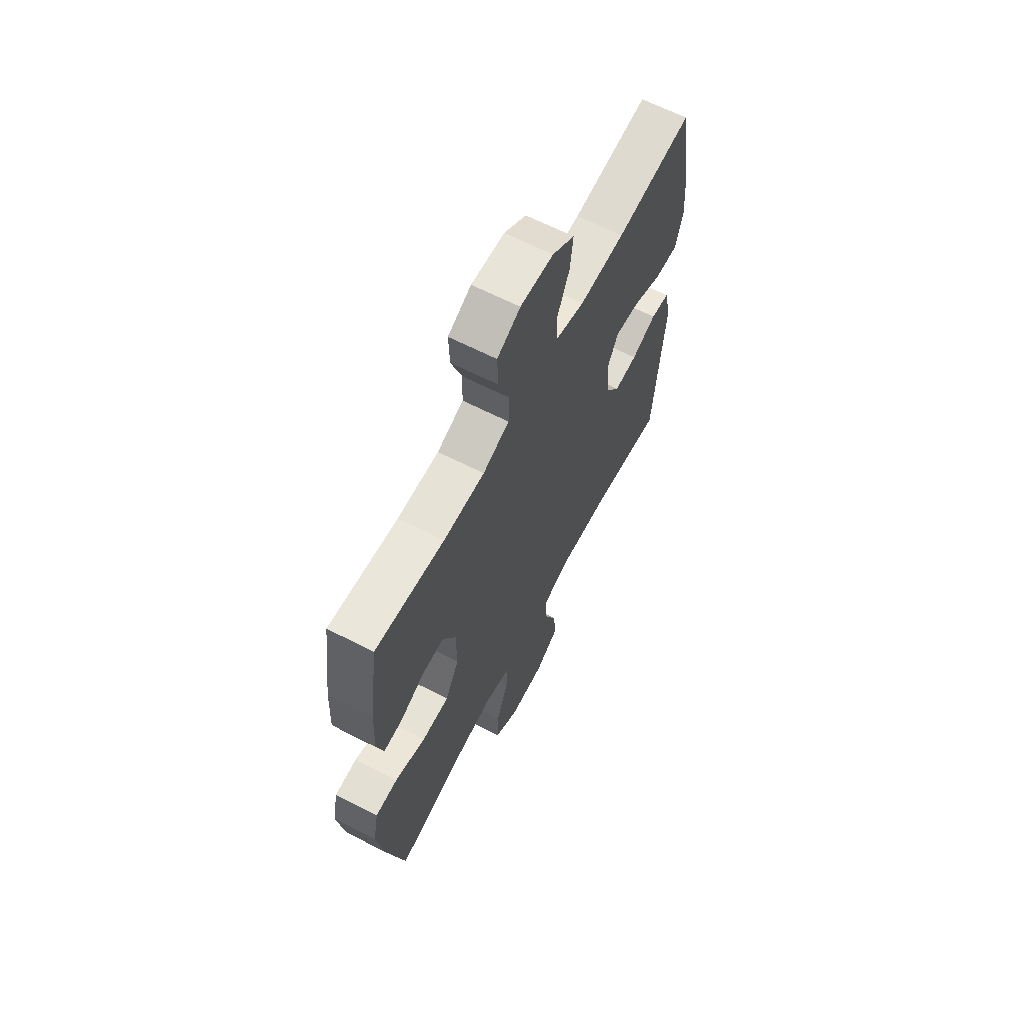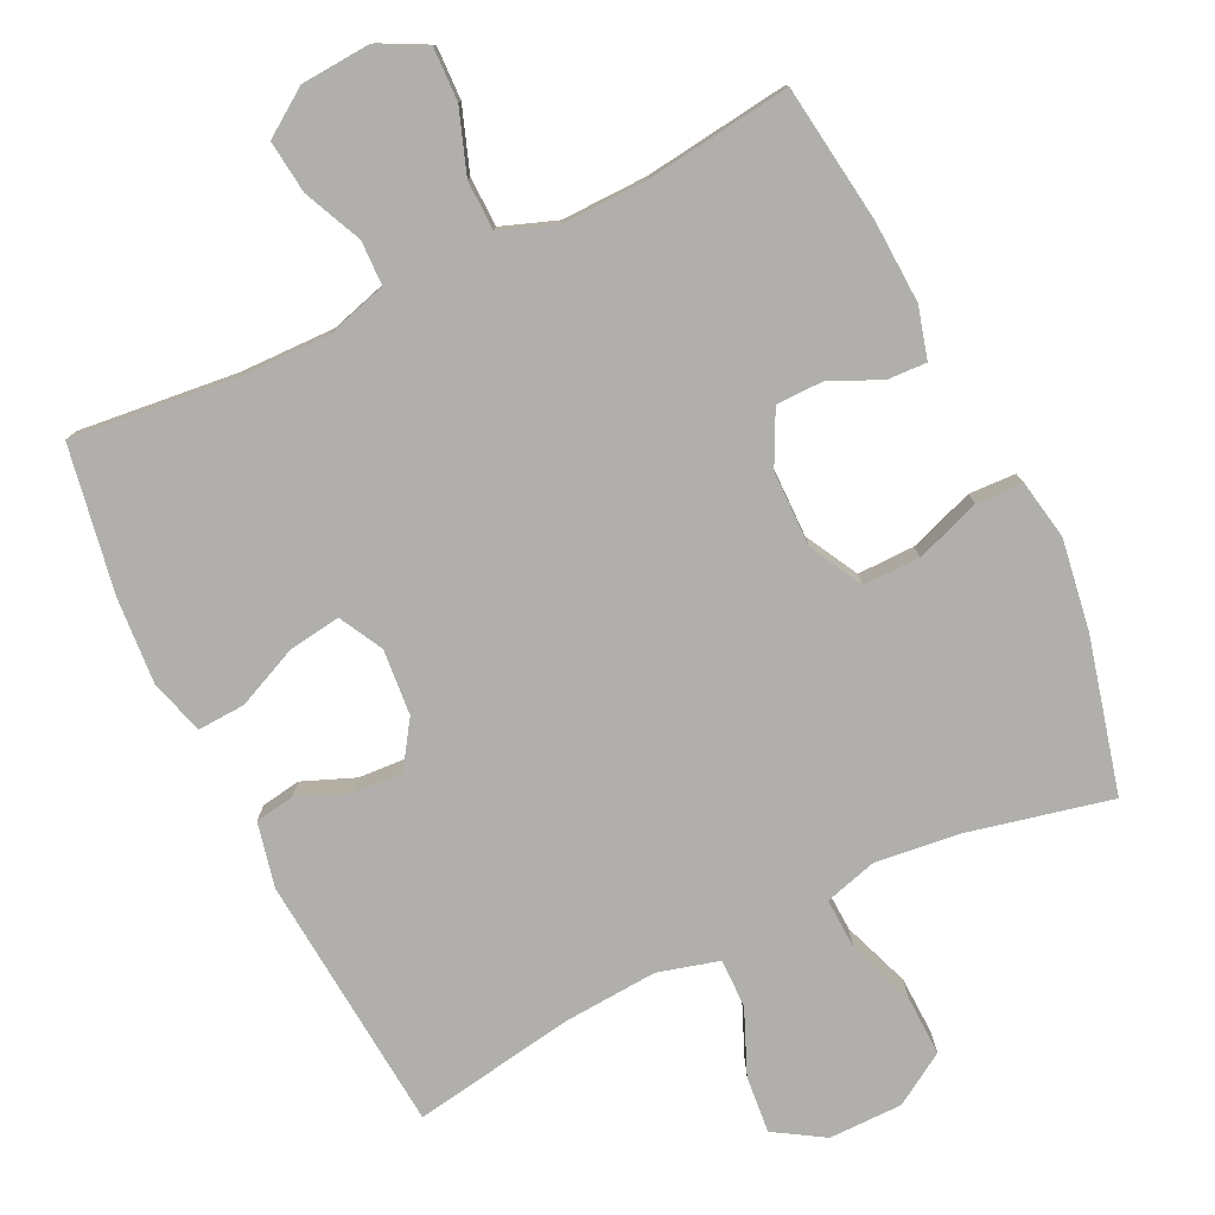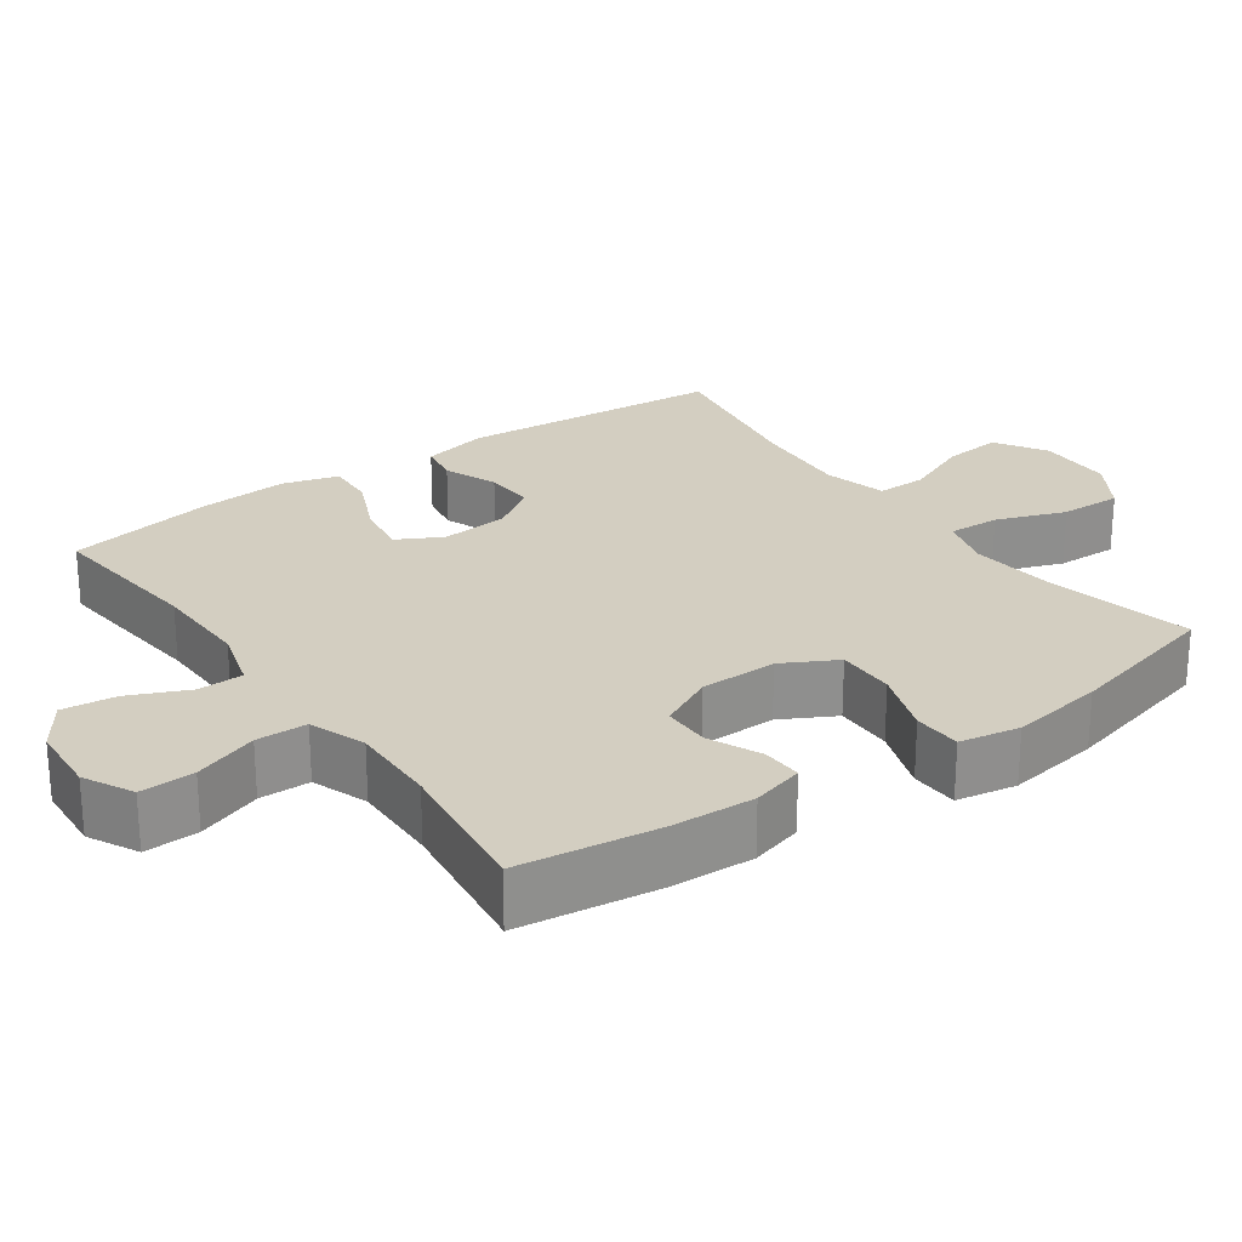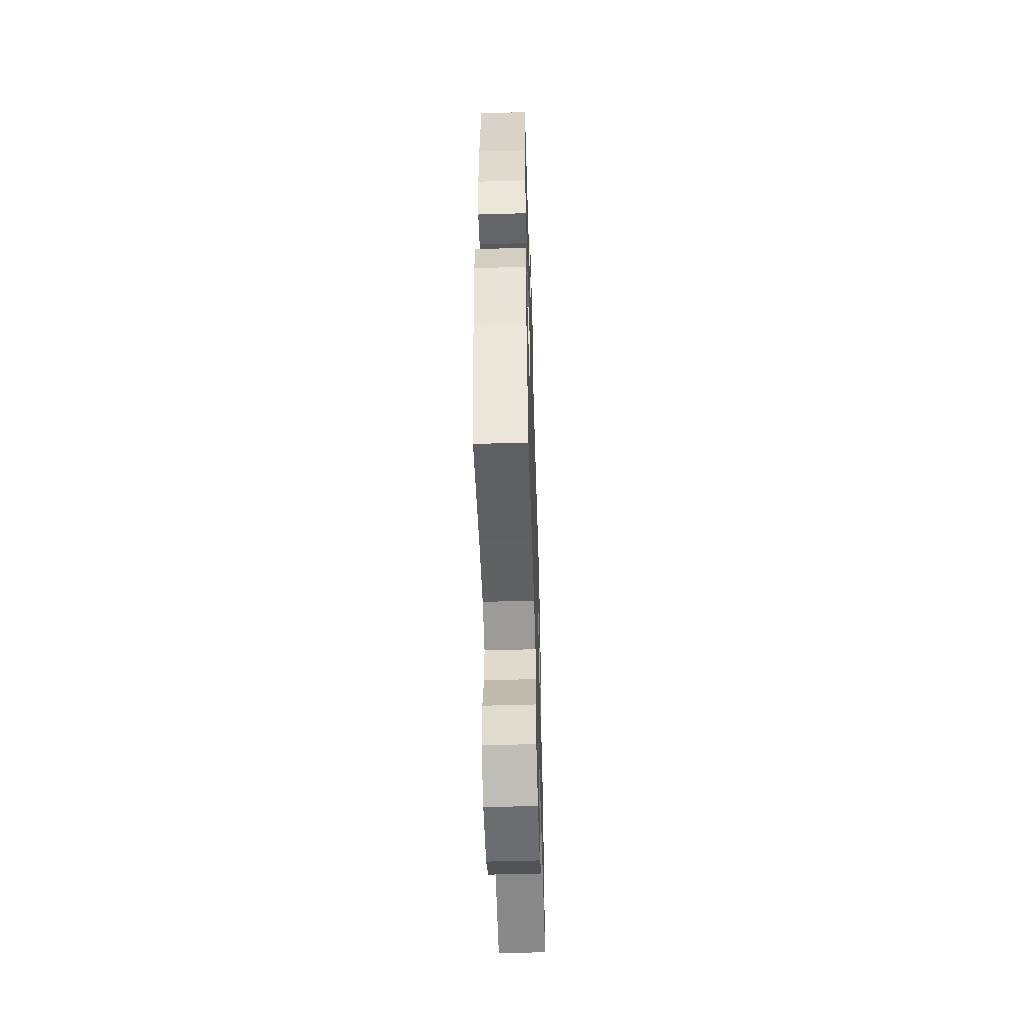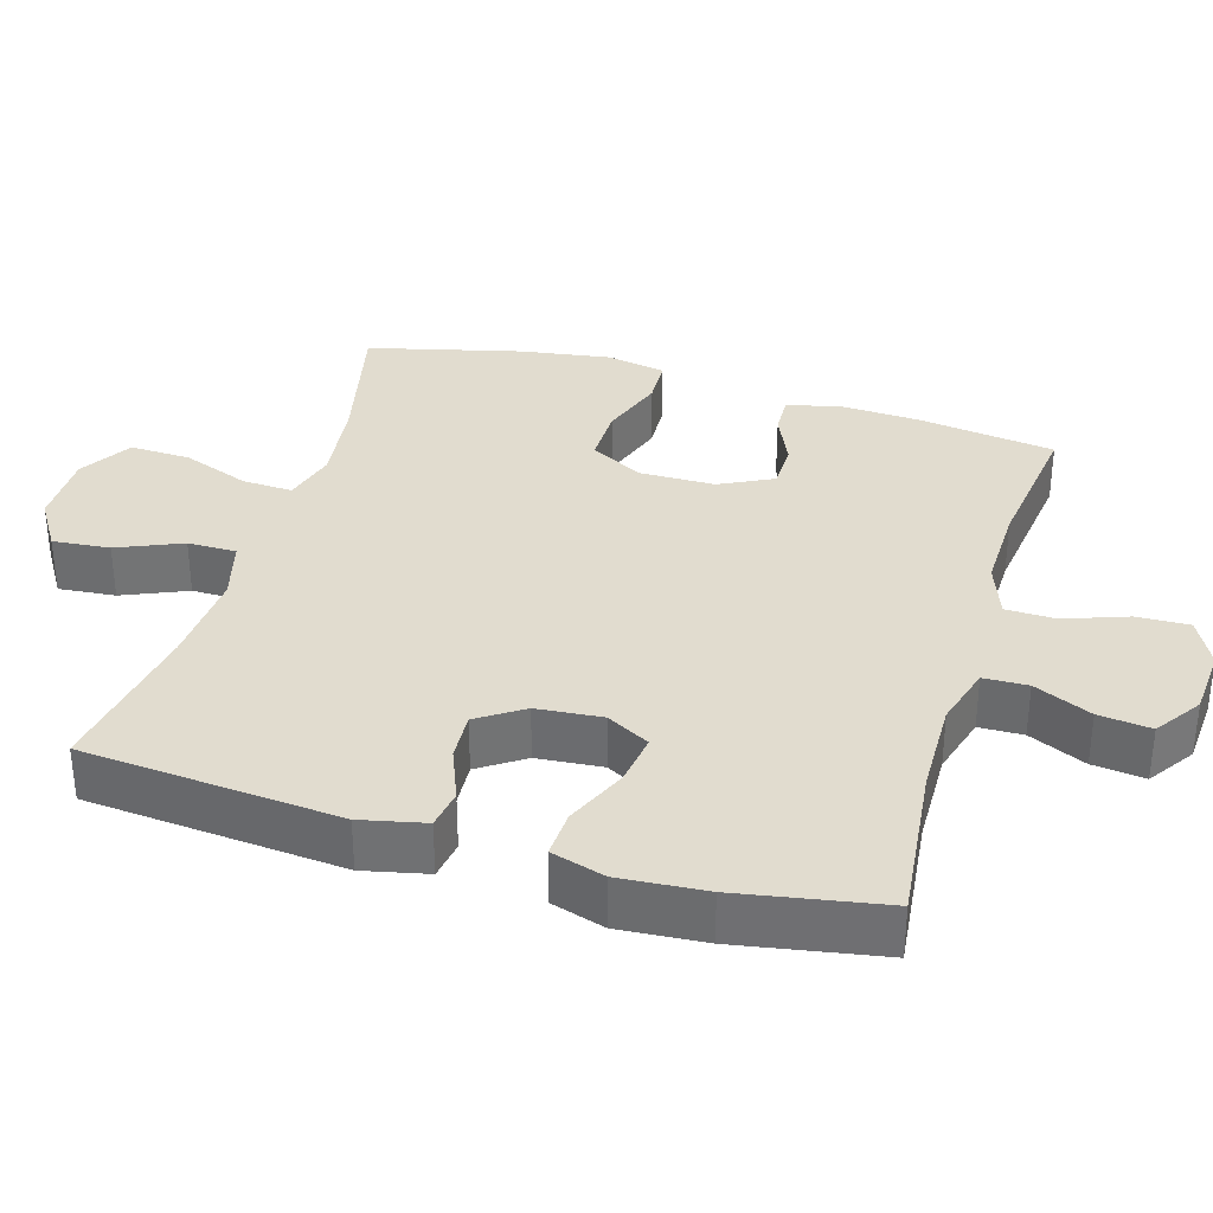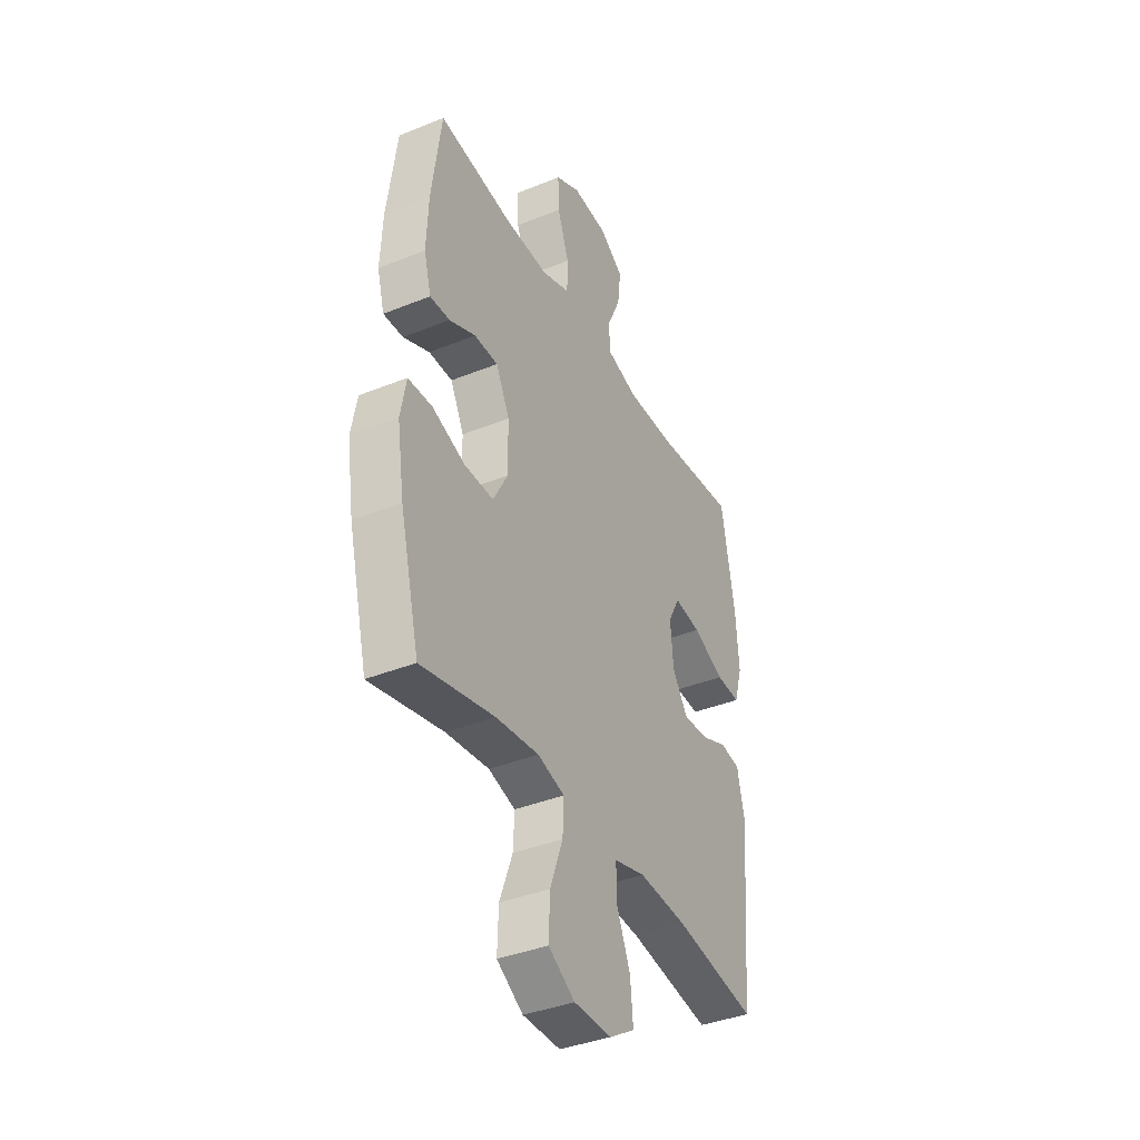
<metadata>
{"format":"obj","ext":"obj","renderer":"f3d","projection":"perspective","resolution":1024,"background":"white","views":[{"elev":64.5,"azim":117.3,"up":"+Z"},{"elev":-78.1,"azim":25.8,"up":"+Y"},{"elev":25.2,"azim":54.6,"up":"+Y"},{"elev":-53.7,"azim":91.8,"up":"+Z"},{"elev":34.4,"azim":-73.5,"up":"+Y"},{"elev":-38.6,"azim":117.0,"up":"+Z"}]}
</metadata>
<code>
o path2142_path2142.001
v -0.54 0.0375 0.2935
v -0.549 0.0375 0.1714
v -0.5261 0.0375 0.09498
v -0.459 0.0375 0.09843
v -0.372 0.0375 0.1374
v -0.2986 0.0375 0.1479
v -0.2657 0.0375 0.08672
v -0.2738 0.0375 -0.006275
v -0.3167 0.0375 -0.07058
v -0.3854 0.0375 -0.06638
v -0.4592 0.0375 -0.03682
v -0.5147 0.0375 -0.04579
v -0.5348 0.0375 -0.1371
v -0.5037 0.0375 -0.5016
v -0.2766 0.0375 -0.4638
v -0.1417 0.0375 -0.4543
v -0.05585 0.0375 -0.4773
v -0.05613 0.0375 -0.5461
v -0.09463 0.0375 -0.6373
v -0.1022 0.0375 -0.7181
v -0.03216 0.0375 -0.7613
v 0.07214 0.0375 -0.7608
v 0.1449 0.0375 -0.7154
v 0.142 0.0375 -0.6304
v 0.1066 0.0375 -0.5348
v 0.1034 0.0375 -0.4638
v 0.1778 0.0375 -0.4424
v 0.2968 0.0375 -0.4562
v 0.4982 0.0375 -0.5016
v 0.5521 0.0375 -0.2855
v 0.5719 0.0375 -0.1566
v 0.5565 0.0375 -0.07349
v 0.4903 0.0375 -0.0709
v 0.3991 0.0375 -0.1031
v 0.3188 0.0375 -0.1041
v 0.2783 0.0375 -0.02959
v 0.2795 0.0375 0.07758
v 0.3172 0.0375 0.153
v 0.3828 0.0375 0.1534
v 0.4553 0.0375 0.1208
v 0.5102 0.0375 0.1184
v 0.53 0.0375 0.1905
v 0.5246 0.0375 0.3056
v 0.4982 0.0375 0.5001
v 0.2945 0.0375 0.4736
v 0.1731 0.0375 0.4711
v 0.09518 0.0375 0.4996
v 0.0936 0.0375 0.57
v 0.1252 0.0375 0.6588
v 0.1277 0.0375 0.7338
v 0.05949 0.0375 0.7689
v -0.03802 0.0375 0.7622
v -0.1028 0.0375 0.7177
v -0.09423 0.0375 0.6433
v -0.05748 0.0375 0.5616
v -0.05917 0.0375 0.4988
v -0.1453 0.0375 0.4737
v -0.2791 0.0375 0.4762
v -0.5037 0.0375 0.5001
v -0.54 -0.0375 0.2935
v -0.549 -0.0375 0.1714
v -0.5261 -0.0375 0.09498
v -0.459 -0.0375 0.09843
v -0.372 -0.0375 0.1374
v -0.2986 -0.0375 0.1479
v -0.2657 -0.0375 0.08672
v -0.2738 -0.0375 -0.006275
v -0.3167 -0.0375 -0.07058
v -0.3854 -0.0375 -0.06638
v -0.4592 -0.0375 -0.03682
v -0.5147 -0.0375 -0.04579
v -0.5348 -0.0375 -0.1371
v -0.5037 -0.0375 -0.5016
v -0.2766 -0.0375 -0.4638
v -0.1417 -0.0375 -0.4543
v -0.05585 -0.0375 -0.4773
v -0.05613 -0.0375 -0.5461
v -0.09463 -0.0375 -0.6373
v -0.1022 -0.0375 -0.7181
v -0.03216 -0.0375 -0.7613
v 0.07214 -0.0375 -0.7608
v 0.1449 -0.0375 -0.7154
v 0.142 -0.0375 -0.6304
v 0.1066 -0.0375 -0.5348
v 0.1034 -0.0375 -0.4638
v 0.1778 -0.0375 -0.4424
v 0.2968 -0.0375 -0.4562
v 0.4982 -0.0375 -0.5016
v 0.5521 -0.0375 -0.2855
v 0.5719 -0.0375 -0.1566
v 0.5565 -0.0375 -0.07349
v 0.4903 -0.0375 -0.0709
v 0.3991 -0.0375 -0.1031
v 0.3188 -0.0375 -0.1041
v 0.2783 -0.0375 -0.02959
v 0.2795 -0.0375 0.07758
v 0.3172 -0.0375 0.153
v 0.3828 -0.0375 0.1534
v 0.4553 -0.0375 0.1208
v 0.5102 -0.0375 0.1184
v 0.53 -0.0375 0.1905
v 0.5246 -0.0375 0.3056
v 0.4982 -0.0375 0.5001
v 0.2945 -0.0375 0.4736
v 0.1731 -0.0375 0.4711
v 0.09518 -0.0375 0.4996
v 0.0936 -0.0375 0.57
v 0.1252 -0.0375 0.6588
v 0.1277 -0.0375 0.7338
v 0.05949 -0.0375 0.7689
v -0.03802 -0.0375 0.7622
v -0.1028 -0.0375 0.7177
v -0.09423 -0.0375 0.6433
v -0.05748 -0.0375 0.5616
v -0.05917 -0.0375 0.4988
v -0.1453 -0.0375 0.4737
v -0.2791 -0.0375 0.4762
v -0.5037 -0.0375 0.5001
v 0.1277 0.0375 0.7338
v 0.1277 0.0375 0.7338
v 0.05949 0.0375 0.7689
v -0.03802 0.0375 0.7622
v -0.1028 0.0375 0.7177
v -0.1028 0.0375 0.7177
v 0.1252 0.0375 0.6588
v -0.09423 0.0375 0.6433
v 0.0936 0.0375 0.57
v -0.05748 0.0375 0.5616
v 0.09518 0.0375 0.4996
v 0.09518 0.0375 0.4996
v -0.05917 0.0375 0.4988
v -0.05917 0.0375 0.4988
v 0.1731 0.0375 0.4711
v -0.1453 0.0375 0.4737
v -0.2791 0.0375 0.4762
v -0.5037 0.0375 0.5001
v -0.5037 0.0375 0.5001
v 0.4982 0.0375 0.5001
v 0.4982 0.0375 0.5001
v 0.2945 0.0375 0.4736
v 0.5246 0.0375 0.3056
v -0.54 0.0375 0.2935
v 0.53 0.0375 0.1905
v -0.549 0.0375 0.1714
v 0.5102 0.0375 0.1184
v 0.5102 0.0375 0.1184
v 0.3172 0.0375 0.153
v 0.3172 0.0375 0.153
v 0.3828 0.0375 0.1534
v -0.372 0.0375 0.1374
v -0.2986 0.0375 0.1479
v -0.2986 0.0375 0.1479
v -0.5261 0.0375 0.09498
v -0.5261 0.0375 0.09498
v 0.4553 0.0375 0.1208
v 0.2795 0.0375 0.07758
v -0.2657 0.0375 0.08672
v -0.459 0.0375 0.09843
v -0.2738 0.0375 -0.006275
v 0.2783 0.0375 -0.02959
v -0.3167 0.0375 -0.07058
v 0.3188 0.0375 -0.1041
v 0.3188 0.0375 -0.1041
v -0.3854 0.0375 -0.06638
v -0.4592 0.0375 -0.03682
v -0.5147 0.0375 -0.04579
v -0.5147 0.0375 -0.04579
v -0.5348 0.0375 -0.1371
v 0.5565 0.0375 -0.07349
v 0.5565 0.0375 -0.07349
v 0.4903 0.0375 -0.0709
v 0.3991 0.0375 -0.1031
v 0.5719 0.0375 -0.1566
v 0.5521 0.0375 -0.2855
v 0.4982 0.0375 -0.5016
v 0.4982 0.0375 -0.5016
v 0.2968 0.0375 -0.4562
v 0.1778 0.0375 -0.4424
v 0.1034 0.0375 -0.4638
v 0.1034 0.0375 -0.4638
v -0.1417 0.0375 -0.4543
v -0.05585 0.0375 -0.4773
v -0.05585 0.0375 -0.4773
v -0.2766 0.0375 -0.4638
v 0.1066 0.0375 -0.5348
v -0.5037 0.0375 -0.5016
v -0.5037 0.0375 -0.5016
v -0.05613 0.0375 -0.5461
v 0.142 0.0375 -0.6304
v -0.09463 0.0375 -0.6373
v 0.1449 0.0375 -0.7154
v -0.1022 0.0375 -0.7181
v -0.1022 0.0375 -0.7181
v 0.07214 0.0375 -0.7608
v -0.03216 0.0375 -0.7613
v 0.1277 -0.0375 0.7338
v 0.1277 -0.0375 0.7338
v 0.05949 -0.0375 0.7689
v -0.03802 -0.0375 0.7622
v -0.1028 -0.0375 0.7177
v -0.1028 -0.0375 0.7177
v 0.1252 -0.0375 0.6588
v -0.09423 -0.0375 0.6433
v 0.0936 -0.0375 0.57
v -0.05748 -0.0375 0.5616
v 0.09518 -0.0375 0.4996
v 0.09518 -0.0375 0.4996
v -0.05917 -0.0375 0.4988
v -0.05917 -0.0375 0.4988
v 0.1731 -0.0375 0.4711
v -0.1453 -0.0375 0.4737
v -0.2791 -0.0375 0.4762
v -0.5037 -0.0375 0.5001
v -0.5037 -0.0375 0.5001
v 0.4982 -0.0375 0.5001
v 0.4982 -0.0375 0.5001
v 0.2945 -0.0375 0.4736
v 0.5246 -0.0375 0.3056
v -0.54 -0.0375 0.2935
v 0.53 -0.0375 0.1905
v -0.549 -0.0375 0.1714
v 0.5102 -0.0375 0.1184
v 0.5102 -0.0375 0.1184
v 0.3172 -0.0375 0.153
v 0.3172 -0.0375 0.153
v 0.3828 -0.0375 0.1534
v -0.372 -0.0375 0.1374
v -0.2986 -0.0375 0.1479
v -0.2986 -0.0375 0.1479
v -0.5261 -0.0375 0.09498
v -0.5261 -0.0375 0.09498
v 0.4553 -0.0375 0.1208
v 0.2795 -0.0375 0.07758
v -0.2657 -0.0375 0.08672
v -0.459 -0.0375 0.09843
v -0.2738 -0.0375 -0.006275
v 0.2783 -0.0375 -0.02959
v -0.3167 -0.0375 -0.07058
v 0.3188 -0.0375 -0.1041
v 0.3188 -0.0375 -0.1041
v -0.3854 -0.0375 -0.06638
v -0.4592 -0.0375 -0.03682
v -0.5147 -0.0375 -0.04579
v -0.5147 -0.0375 -0.04579
v -0.5348 -0.0375 -0.1371
v 0.5565 -0.0375 -0.07349
v 0.5565 -0.0375 -0.07349
v 0.4903 -0.0375 -0.0709
v 0.3991 -0.0375 -0.1031
v 0.5719 -0.0375 -0.1566
v 0.5521 -0.0375 -0.2855
v 0.4982 -0.0375 -0.5016
v 0.4982 -0.0375 -0.5016
v 0.2968 -0.0375 -0.4562
v 0.1778 -0.0375 -0.4424
v 0.1034 -0.0375 -0.4638
v 0.1034 -0.0375 -0.4638
v -0.1417 -0.0375 -0.4543
v -0.05585 -0.0375 -0.4773
v -0.05585 -0.0375 -0.4773
v -0.2766 -0.0375 -0.4638
v 0.1066 -0.0375 -0.5348
v -0.5037 -0.0375 -0.5016
v -0.5037 -0.0375 -0.5016
v -0.05613 -0.0375 -0.5461
v 0.142 -0.0375 -0.6304
v -0.09463 -0.0375 -0.6373
v 0.1449 -0.0375 -0.7154
v -0.1022 -0.0375 -0.7181
v -0.1022 -0.0375 -0.7181
v 0.07214 -0.0375 -0.7608
v -0.03216 -0.0375 -0.7613
f 217 218 215
f 237 256 239
f 261 245 263
f 265 267 266
f 196 198 202
f 219 227 212
f 239 256 255
f 206 208 233
f 261 241 245
f 200 203 199
f 208 234 233
f 217 226 218
f 204 205 206
f 212 228 211
f 259 236 258
f 272 267 269
f 262 259 265
f 238 258 236
f 226 232 220
f 262 265 266
f 230 235 221
f 271 267 272
f 202 203 204
f 249 250 248
f 256 259 262
f 237 259 256
f 238 261 258
f 220 232 222
f 211 228 234
f 228 212 227
f 206 233 210
f 211 234 208
f 234 236 237
f 224 226 217
f 210 224 217
f 243 245 242
f 236 259 237
f 242 245 241
f 208 206 205
f 218 226 220
f 205 204 203
f 219 212 213
f 266 271 268
f 227 221 235
f 266 267 271
f 210 233 224
f 241 261 238
f 198 199 202
f 202 199 203
f 251 249 254
f 249 251 250
f 221 227 219
f 251 254 252
f 239 255 254
f 239 254 249
f 233 234 237
f 248 250 246
f 120 51 110 197
f 51 52 111 110
f 52 124 201 111
f 49 50 109 108
f 53 54 113 112
f 48 49 108 107
f 54 55 114 113
f 130 48 107 207
f 55 132 209 114
f 46 47 106 105
f 56 57 116 115
f 58 137 214 117
f 139 45 104 216
f 57 58 117 116
f 45 46 105 104
f 43 44 103 102
f 59 1 60 118
f 42 43 102 101
f 1 2 61 60
f 146 42 101 223
f 148 39 98 225
f 5 152 229 64
f 2 154 231 61
f 40 41 100 99
f 39 40 99 98
f 37 38 97 96
f 6 7 66 65
f 4 5 64 63
f 3 4 63 62
f 7 8 67 66
f 36 37 96 95
f 8 9 68 67
f 163 36 95 240
f 10 11 70 69
f 11 167 244 70
f 12 13 72 71
f 9 10 69 68
f 170 33 92 247
f 33 34 93 92
f 31 32 91 90
f 34 35 94 93
f 30 31 90 89
f 176 30 89 253
f 28 29 88 87
f 27 28 87 86
f 180 27 86 257
f 16 183 260 75
f 15 16 75 74
f 25 26 85 84
f 187 15 74 264
f 13 14 73 72
f 17 18 77 76
f 24 25 84 83
f 18 19 78 77
f 23 24 83 82
f 19 193 270 78
f 22 23 82 81
f 21 22 81 80
f 20 21 80 79
f 140 138 141
f 160 162 179
f 184 186 168
f 188 189 190
f 119 125 121
f 142 135 150
f 162 178 179
f 129 156 131
f 184 168 164
f 123 122 126
f 131 156 157
f 140 141 149
f 127 129 128
f 135 134 151
f 182 181 159
f 195 192 190
f 185 188 182
f 161 159 181
f 149 143 155
f 185 189 188
f 153 144 158
f 194 195 190
f 125 127 126
f 172 171 173
f 179 185 182
f 160 179 182
f 161 181 184
f 143 145 155
f 134 157 151
f 151 150 135
f 129 133 156
f 134 131 157
f 157 160 159
f 147 140 149
f 133 140 147
f 166 165 168
f 159 160 182
f 165 164 168
f 131 128 129
f 141 143 149
f 128 126 127
f 142 136 135
f 189 191 194
f 150 158 144
f 189 194 190
f 133 147 156
f 164 161 184
f 121 125 122
f 125 126 122
f 174 177 172
f 172 173 174
f 144 142 150
f 174 175 177
f 162 177 178
f 162 172 177
f 156 160 157
f 171 169 173

</code>
